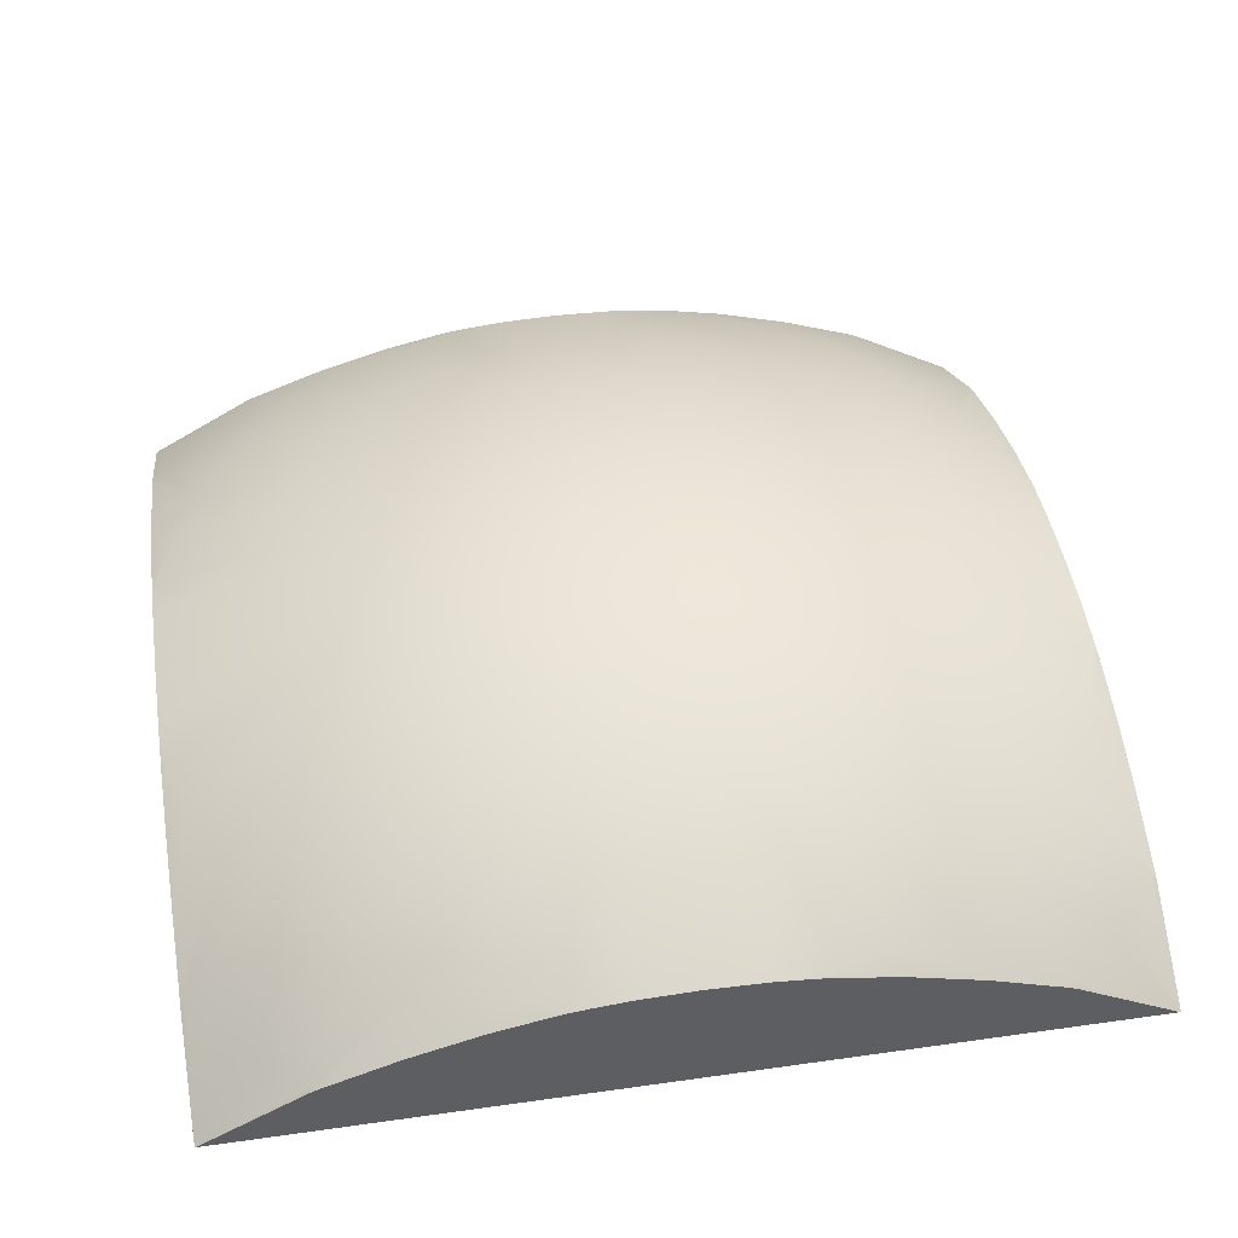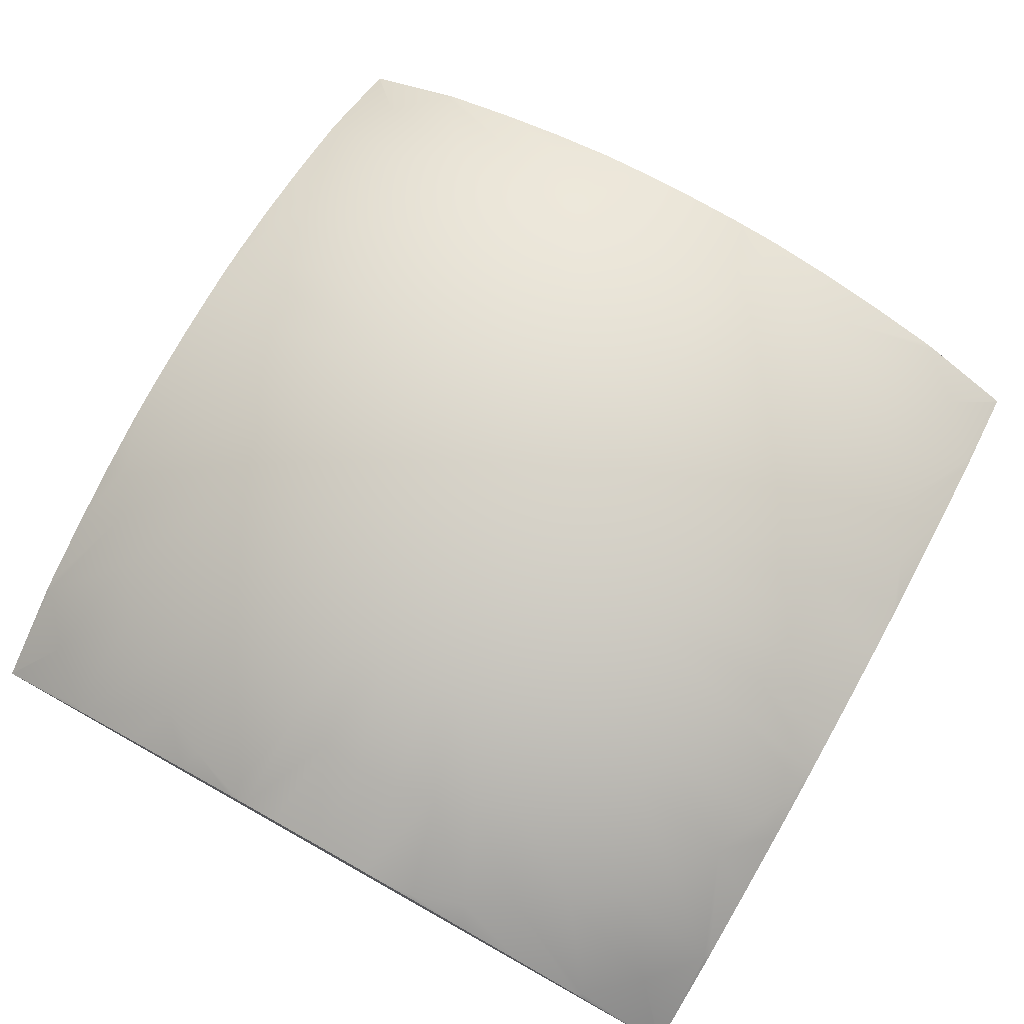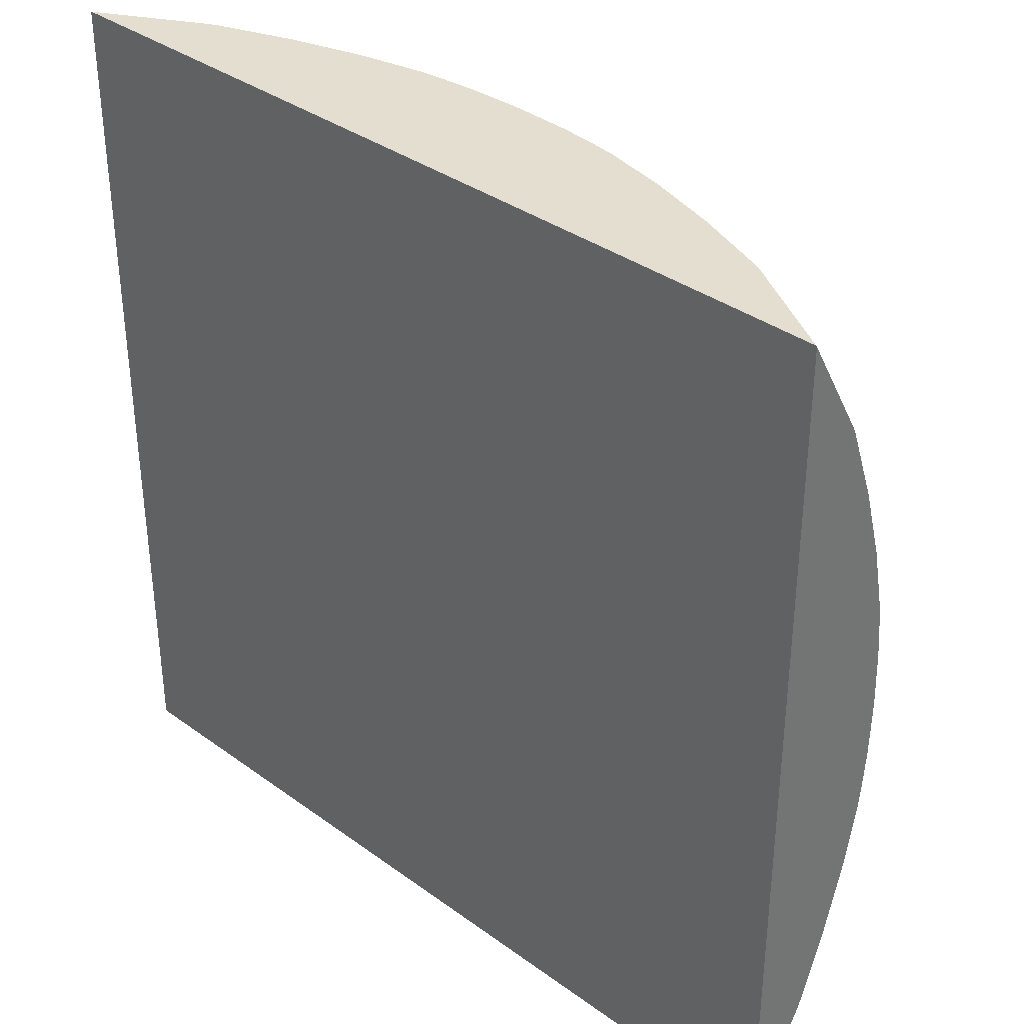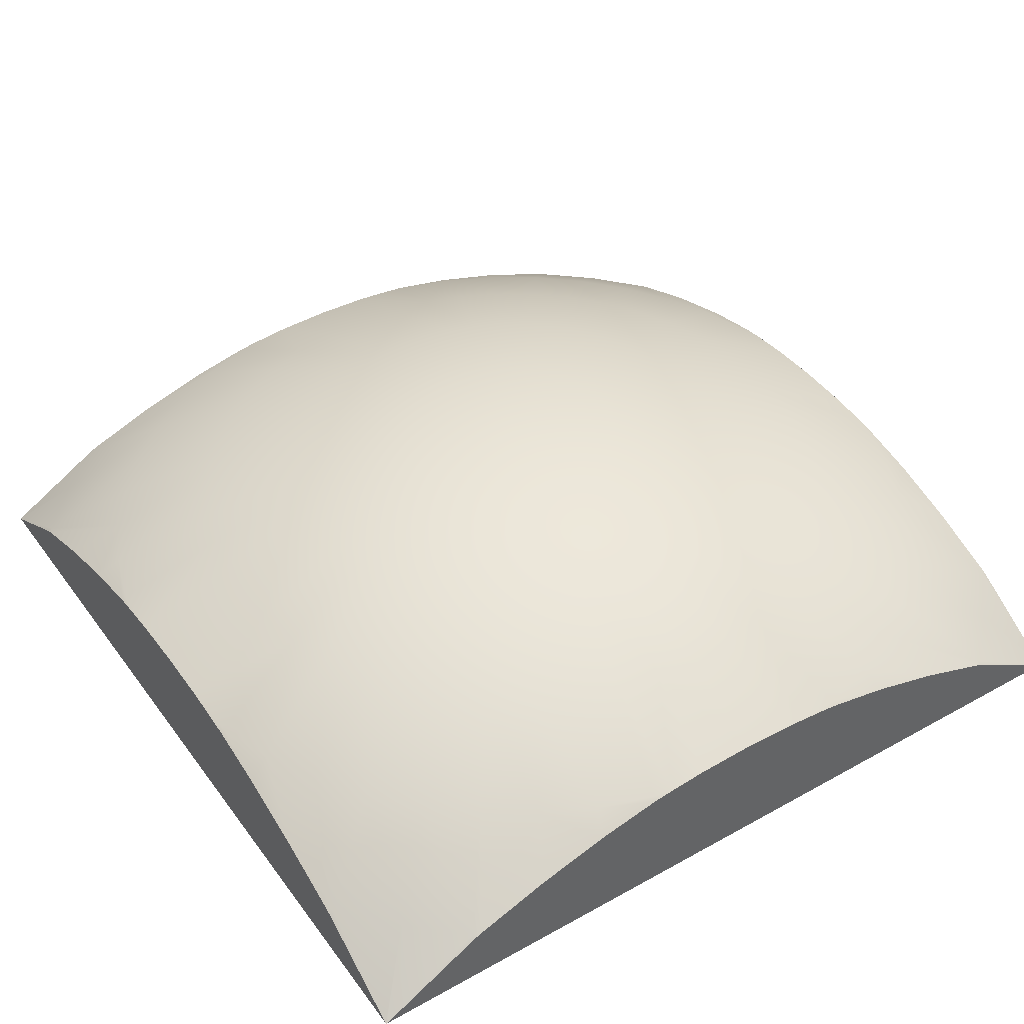
<metadata>
{"format":"obj","ext":"obj","renderer":"f3d","projection":"perspective","resolution":1024,"background":"white","views":[{"elev":47.1,"azim":170.9,"up":"+Y"},{"elev":76.9,"azim":-60.8,"up":"+Y"},{"elev":35.8,"azim":43.6,"up":"+Z"},{"elev":42.6,"azim":-123.5,"up":"+Y"}]}
</metadata>
<code>
v 0 -0.8422 -0
v 1.932 -1.669 -1.482
v 1.722 -1.669 -1.722
v 1.482 -1.669 -1.932
v -1.482 -1.669 -1.932
v -1.722 -1.669 -1.722
v -1.932 -1.669 -1.482
v -1.932 -1.669 1.482
v -1.722 -1.669 1.722
v -1.482 -1.669 1.932
v 1.482 -1.669 1.932
v 1.722 -1.669 1.722
v 1.932 -1.669 1.482
v 1.932 -1.378 -0.5176
v 1.848 -1.378 -0.7654
v 1.732 -1.378 -1
v 1.587 -1.378 -1.218
v 1.414 -1.378 -1.414
v 1.218 -1.378 -1.587
v 1 -1.378 -1.732
v 0.7654 -1.378 -1.848
v 0.5176 -1.378 -1.932
v -0.5176 -1.378 -1.932
v -0.7654 -1.378 -1.848
v -1 -1.378 -1.732
v -1.218 -1.378 -1.587
v -1.414 -1.378 -1.414
v -1.587 -1.378 -1.218
v -1.732 -1.378 -1
v -1.848 -1.378 -0.7654
v -1.932 -1.378 -0.5176
v -1.932 -1.378 0.5176
v -1.848 -1.378 0.7654
v -1.732 -1.378 1
v -1.587 -1.378 1.218
v -1.414 -1.378 1.414
v -1.218 -1.378 1.587
v -1 -1.378 1.732
v -0.7654 -1.378 1.848
v -0.5176 -1.378 1.932
v 0.5176 -1.378 1.932
v 0.7654 -1.378 1.848
v 1 -1.378 1.732
v 1.218 -1.378 1.587
v 1.414 -1.378 1.414
v 1.587 -1.378 1.218
v 1.732 -1.378 1
v 1.848 -1.378 0.7654
v 1.932 -1.378 0.5176
v 1.531 -1.147 -0
v 1.518 -1.147 -0.1998
v 1.479 -1.147 -0.3962
v 1.414 -1.147 -0.5858
v 1.326 -1.147 -0.7654
v 1.214 -1.147 -0.9319
v 1.082 -1.147 -1.082
v 0.9319 -1.147 -1.214
v 0.7654 -1.147 -1.326
v 0.5858 -1.147 -1.414
v 0.3962 -1.147 -1.479
v 0.1998 -1.147 -1.518
v 9.373e-17 -1.147 -1.531
v -0.1998 -1.147 -1.518
v -0.3962 -1.147 -1.479
v -0.5858 -1.147 -1.414
v -0.7654 -1.147 -1.326
v -0.9319 -1.147 -1.214
v -1.082 -1.147 -1.082
v -1.214 -1.147 -0.9319
v -1.326 -1.147 -0.7654
v -1.414 -1.147 -0.5858
v -1.479 -1.147 -0.3962
v -1.518 -1.147 -0.1998
v -1.531 -1.147 -1.875e-16
v -1.518 -1.147 0.1998
v -1.479 -1.147 0.3962
v -1.414 -1.147 0.5858
v -1.326 -1.147 0.7654
v -1.214 -1.147 0.9319
v -1.082 -1.147 1.082
v -0.9319 -1.147 1.214
v -0.7654 -1.147 1.326
v -0.5858 -1.147 1.414
v -0.3962 -1.147 1.479
v -0.1998 -1.147 1.518
v -2.812e-16 -1.147 1.531
v 0.1998 -1.147 1.518
v 0.3962 -1.147 1.479
v 0.5858 -1.147 1.414
v 0.7654 -1.147 1.326
v 0.9319 -1.147 1.214
v 1.082 -1.147 1.082
v 1.214 -1.147 0.9319
v 1.326 -1.147 0.7654
v 1.414 -1.147 0.5858
v 1.479 -1.147 0.3962
v 1.518 -1.147 0.1998
v 1.035 -0.9785 -0
v 1.026 -0.9785 -0.1351
v 1 -0.9785 -0.2679
v 0.9565 -0.9785 -0.3962
v 0.8966 -0.9785 -0.5176
v 0.8213 -0.9785 -0.6302
v 0.7321 -0.9785 -0.7321
v 0.6302 -0.9785 -0.8213
v 0.5176 -0.9785 -0.8966
v 0.3962 -0.9785 -0.9565
v 0.2679 -0.9785 -1
v 0.1351 -0.9785 -1.026
v 6.339e-17 -0.9785 -1.035
v -0.1351 -0.9785 -1.026
v -0.2679 -0.9785 -1
v -0.3962 -0.9785 -0.9565
v -0.5176 -0.9785 -0.8966
v -0.6302 -0.9785 -0.8213
v -0.7321 -0.9785 -0.7321
v -0.8213 -0.9785 -0.6302
v -0.8966 -0.9785 -0.5176
v -0.9565 -0.9785 -0.3962
v -1 -0.9785 -0.2679
v -1.026 -0.9785 -0.1351
v -1.035 -0.9785 -1.268e-16
v -1.026 -0.9785 0.1351
v -1 -0.9785 0.2679
v -0.9565 -0.9785 0.3962
v -0.8966 -0.9785 0.5176
v -0.8213 -0.9785 0.6302
v -0.7321 -0.9785 0.7321
v -0.6302 -0.9785 0.8213
v -0.5176 -0.9785 0.8966
v -0.3962 -0.9785 0.9565
v -0.2679 -0.9785 1
v -0.1351 -0.9785 1.026
v -1.902e-16 -0.9785 1.035
v 0.1351 -0.9785 1.026
v 0.2679 -0.9785 1
v 0.3962 -0.9785 0.9565
v 0.5176 -0.9785 0.8966
v 0.6302 -0.9785 0.8213
v 0.7321 -0.9785 0.7321
v 0.8213 -0.9785 0.6302
v 0.8966 -0.9785 0.5176
v 0.9565 -0.9785 0.3962
v 1 -0.9785 0.2679
v 1.026 -0.9785 0.1351
v 0.5221 -0.8764 -0
v 0.5176 -0.8764 -0.06815
v 0.5043 -0.8764 -0.1351
v 0.4824 -0.8764 -0.1998
v 0.4522 -0.8764 -0.2611
v 0.4142 -0.8764 -0.3178
v 0.3692 -0.8764 -0.3692
v 0.3178 -0.8764 -0.4142
v 0.2611 -0.8764 -0.4522
v 0.1998 -0.8764 -0.4824
v 0.1351 -0.8764 -0.5043
v 0.06815 -0.8764 -0.5176
v 3.197e-17 -0.8764 -0.5221
v -0.06815 -0.8764 -0.5176
v -0.1351 -0.8764 -0.5043
v -0.1998 -0.8764 -0.4824
v -0.2611 -0.8764 -0.4522
v -0.3178 -0.8764 -0.4142
v -0.3692 -0.8764 -0.3692
v -0.4142 -0.8764 -0.3178
v -0.4522 -0.8764 -0.2611
v -0.4824 -0.8764 -0.1998
v -0.5043 -0.8764 -0.1351
v -0.5176 -0.8764 -0.06815
v -0.5221 -0.8764 -6.394e-17
v -0.5176 -0.8764 0.06815
v -0.5043 -0.8764 0.1351
v -0.4824 -0.8764 0.1998
v -0.4522 -0.8764 0.2611
v -0.4142 -0.8764 0.3178
v -0.3692 -0.8764 0.3692
v -0.3178 -0.8764 0.4142
v -0.2611 -0.8764 0.4522
v -0.1998 -0.8764 0.4824
v -0.1351 -0.8764 0.5043
v -0.06815 -0.8764 0.5176
v -9.591e-17 -0.8764 0.5221
v 0.06815 -0.8764 0.5176
v 0.1351 -0.8764 0.5043
v 0.1998 -0.8764 0.4824
v 0.2611 -0.8764 0.4522
v 0.3178 -0.8764 0.4142
v 0.3692 -0.8764 0.3692
v 0.4142 -0.8764 0.3178
v 0.4522 -0.8764 0.2611
v 0.4824 -0.8764 0.1998
v 0.5043 -0.8764 0.1351
v 0.5176 -0.8764 0.06815
v 1.95 -1.669 -1.455
v 1.95 -1.689 -1.496
v 1.95 -1.689 1.496
v 1.949 -1.95 1.949
v 1.949 -1.95 -1.949
v 1.496 -1.689 -1.95
v 1.95 -1.378 -0.4264
v 1.455 -1.669 -1.95
v -1.455 -1.669 -1.95
v -1.496 -1.689 -1.95
v -1.949 -1.95 -1.949
v 1.126 -1.546 -1.95
v -1.95 -1.689 -1.496
v 0.8077 -1.452 -1.95
v -1.95 -1.669 -1.455
v -1.95 -1.669 1.455
v -1.95 -1.689 1.496
v -0.8077 -1.452 -1.95
v -1.949 -1.95 1.949
v -1.126 -1.546 -1.95
v -1.496 -1.689 1.95
v -1.455 -1.669 1.95
v 1.455 -1.669 1.95
v 1.496 -1.689 1.95
v -1.95 -1.391 -0.5225
v -1.95 -1.378 0.4264
v -1.95 -1.391 0.5225
v -1.95 -1.452 0.8077
v -1.95 -1.546 1.126
v 1.95 -1.669 1.455
v 1.95 -1.391 -0.5225
v 1.95 -1.452 -0.8077
v 1.95 -1.546 -1.126
v -0.4264 -1.378 1.95
v 0.5225 -1.391 1.95
v 0.8077 -1.452 1.95
v 0.5225 -1.391 -1.95
v 0.4264 -1.378 -1.95
v -0.4264 -1.378 -1.95
v -0.5225 -1.391 -1.95
v 1.95 -1.452 0.8077
v 1.95 -1.391 0.5225
v -1.95 -1.546 -1.126
v 1.95 -1.362 -0.2567
v -1.95 -1.452 -0.8077
v -1.95 -1.378 -0.4264
v 1.194e-16 -1.353 -1.95
v -0.2567 -1.362 -1.95
v -1.95 -1.362 -0.2567
v -1.95 -1.353 -2.388e-16
v -1.126 -1.546 1.95
v -0.8077 -1.452 1.95
v -0.5225 -1.391 1.95
v -3.582e-16 -1.353 1.95
v 0.4264 -1.378 1.95
v 0.2567 -1.362 1.95
v 1.95 -1.378 0.4264
v 1.126 -1.546 1.95
v 1.95 -1.546 1.126
v -0.2567 -1.362 1.95
v 1.95 -1.353 -0
v 0.2567 -1.362 -1.95
v 1.95 -1.362 0.2567
v -1.95 -1.362 0.2567
v -1.95 -1.95 1.947
v 1.95 -1.95 -1.947
v 1.95 -1.95 1.947
v 1.947 -1.95 1.95
v -1.947 -1.95 1.95
v -1.947 -1.95 -1.95
v -1.95 -1.95 -1.947
v 1.947 -1.95 -1.95
f 195 2 194
f 259 198 3
f 259 3 2 195
f 3 198 265
f 265 199 4 3
f 201 4 199
f 203 5 202
f 263 204 6
f 263 6 5 203
f 6 204 264
f 264 206 7 6
f 208 7 206
f 210 8 209
f 258 9 8 210
f 258 212 9
f 262 214 10 9
f 9 212 262
f 215 10 214
f 217 11 216
f 261 12 11 217
f 261 197 12
f 13 12 197
f 13 197 260 196
f 223 13 196
f 224 14 200
f 225 15 14 224
f 226 16 15 225
f 16 194 2 17
f 194 16 226
f 3 18 17 2
f 4 19 18 3
f 20 19 4 201
f 205 20 201
f 207 21 20 205
f 230 22 21 207
f 231 22 230
f 233 23 232
f 211 24 23 233
f 213 25 24 211
f 202 25 213
f 25 202 5 26
f 6 27 26 5
f 7 28 27 6
f 208 29 28 7
f 208 236 29
f 238 30 29 236
f 218 31 30 238
f 239 31 218
f 220 32 219
f 221 33 32 220
f 222 34 33 221
f 209 34 222
f 34 209 8 35
f 9 36 35 8
f 10 37 36 9
f 38 37 10 215
f 244 38 215
f 245 39 38 244
f 245 246 40 39
f 227 40 246
f 228 41 248
f 228 229 42 41
f 251 43 42 229
f 43 216 11 44
f 216 43 251
f 12 45 44 11
f 13 46 45 12
f 47 46 13 223
f 252 47 223
f 234 48 47 252
f 235 49 48 234
f 250 49 235
f 51 50 254 237
f 52 51 237
f 237 200 14 52
f 15 53 52 14
f 16 54 53 15
f 17 55 54 16
f 18 56 55 17
f 19 57 56 18
f 20 58 57 19
f 21 59 58 20
f 22 60 59 21
f 255 60 22 231
f 255 61 60
f 61 255 240 62
f 63 62 240 241
f 241 64 63
f 23 64 241 232
f 24 65 64 23
f 25 66 65 24
f 26 67 66 25
f 27 68 67 26
f 28 69 68 27
f 29 70 69 28
f 30 71 70 29
f 31 72 71 30
f 239 73 72 31
f 239 242 73
f 73 242 243 74
f 75 74 243 257
f 76 75 257
f 257 219 32 76
f 33 77 76 32
f 34 78 77 33
f 35 79 78 34
f 36 80 79 35
f 37 81 80 36
f 38 82 81 37
f 39 83 82 38
f 40 84 83 39
f 227 85 84 40
f 227 253 85
f 85 253 247 86
f 87 86 247 249
f 88 87 249
f 249 248 41 88
f 42 89 88 41
f 43 90 89 42
f 44 91 90 43
f 45 92 91 44
f 46 93 92 45
f 47 94 93 46
f 48 95 94 47
f 49 96 95 48
f 256 96 49 250
f 256 97 96
f 97 256 254 50
f 51 99 98 50
f 52 100 99 51
f 53 101 100 52
f 54 102 101 53
f 55 103 102 54
f 56 104 103 55
f 57 105 104 56
f 58 106 105 57
f 59 107 106 58
f 60 108 107 59
f 61 109 108 60
f 62 110 109 61
f 63 111 110 62
f 64 112 111 63
f 65 113 112 64
f 66 114 113 65
f 67 115 114 66
f 68 116 115 67
f 69 117 116 68
f 70 118 117 69
f 71 119 118 70
f 72 120 119 71
f 73 121 120 72
f 74 122 121 73
f 75 123 122 74
f 76 124 123 75
f 77 125 124 76
f 78 126 125 77
f 79 127 126 78
f 80 128 127 79
f 81 129 128 80
f 82 130 129 81
f 83 131 130 82
f 84 132 131 83
f 85 133 132 84
f 86 134 133 85
f 87 135 134 86
f 88 136 135 87
f 89 137 136 88
f 90 138 137 89
f 91 139 138 90
f 92 140 139 91
f 93 141 140 92
f 94 142 141 93
f 95 143 142 94
f 96 144 143 95
f 97 145 144 96
f 50 98 145 97
f 99 147 146 98
f 100 148 147 99
f 101 149 148 100
f 102 150 149 101
f 103 151 150 102
f 104 152 151 103
f 105 153 152 104
f 106 154 153 105
f 107 155 154 106
f 108 156 155 107
f 109 157 156 108
f 110 158 157 109
f 111 159 158 110
f 112 160 159 111
f 113 161 160 112
f 114 162 161 113
f 115 163 162 114
f 116 164 163 115
f 117 165 164 116
f 118 166 165 117
f 119 167 166 118
f 120 168 167 119
f 121 169 168 120
f 122 170 169 121
f 123 171 170 122
f 124 172 171 123
f 125 173 172 124
f 126 174 173 125
f 127 175 174 126
f 128 176 175 127
f 129 177 176 128
f 130 178 177 129
f 131 179 178 130
f 132 180 179 131
f 133 181 180 132
f 134 182 181 133
f 135 183 182 134
f 136 184 183 135
f 137 185 184 136
f 138 186 185 137
f 139 187 186 138
f 140 188 187 139
f 141 189 188 140
f 142 190 189 141
f 143 191 190 142
f 144 192 191 143
f 145 193 192 144
f 98 146 193 145
f 1 146 147
f 1 147 148
f 1 148 149
f 1 149 150
f 1 150 151
f 1 151 152
f 1 152 153
f 1 153 154
f 1 154 155
f 1 155 156
f 1 156 157
f 1 157 158
f 1 158 159
f 1 159 160
f 1 160 161
f 1 161 162
f 1 162 163
f 1 163 164
f 1 164 165
f 1 165 166
f 1 166 167
f 1 167 168
f 1 168 169
f 1 169 170
f 1 170 171
f 1 171 172
f 1 172 173
f 1 173 174
f 1 174 175
f 1 175 176
f 1 176 177
f 1 177 178
f 1 178 179
f 1 179 180
f 1 180 181
f 1 181 182
f 1 182 183
f 1 183 184
f 1 184 185
f 1 185 186
f 1 186 187
f 1 187 188
f 1 188 189
f 1 189 190
f 1 190 191
f 1 191 192
f 1 192 193
f 1 193 146
v 1.947 -1.95 1.95
v 1.949 -1.95 1.949
v 1.95 -1.95 1.947
v 1.95 -1.95 -1.947
v 1.947 -1.95 -1.95
v -1.95 -1.95 -1.947
v -1.95 -1.95 1.947
v -1.947 -1.95 -1.95
v -1.949 -1.95 -1.949
v -1.947 -1.95 1.95
v 1.496 -1.689 -1.95
v -1.455 -1.669 -1.95
v 1.949 -1.95 -1.949
v 1.455 -1.669 -1.95
v -1.95 -1.689 -1.496
v -1.95 -1.669 1.455
v -1.95 -1.669 -1.455
v -1.949 -1.95 1.949
v -1.95 -1.689 1.496
v -1.496 -1.689 -1.95
v -1.496 -1.689 1.95
v -1.455 -1.669 1.95
v 1.455 -1.669 1.95
v 1.496 -1.689 1.95
v 1.95 -1.669 -1.455
v 1.95 -1.689 -1.496
v 1.95 -1.689 1.496
v 1.95 -1.669 1.455
v 1.95 -1.378 -0.4264
v 1.95 -1.391 -0.5225
v 1.95 -1.452 -0.8077
v 1.95 -1.546 -1.126
v 1.126 -1.546 -1.95
v 0.8077 -1.452 -1.95
v 0.5225 -1.391 -1.95
v 0.4264 -1.378 -1.95
v -0.4264 -1.378 -1.95
v -0.5225 -1.391 -1.95
v -0.8077 -1.452 -1.95
v -1.126 -1.546 -1.95
v -1.95 -1.546 -1.126
v -1.95 -1.452 -0.8077
v -1.95 -1.391 -0.5225
v -1.95 -1.378 -0.4264
v -1.95 -1.378 0.4264
v -1.95 -1.391 0.5225
v -1.95 -1.452 0.8077
v -1.95 -1.546 1.126
v -1.126 -1.546 1.95
v -0.8077 -1.452 1.95
v -0.5225 -1.391 1.95
v -0.4264 -1.378 1.95
v 0.4264 -1.378 1.95
v 0.5225 -1.391 1.95
v 0.8077 -1.452 1.95
v 1.126 -1.546 1.95
v 1.95 -1.546 1.126
v 1.95 -1.452 0.8077
v 1.95 -1.391 0.5225
v 1.95 -1.378 0.4264
v 1.95 -1.353 -0
v 1.95 -1.362 -0.2567
v 0.2567 -1.362 -1.95
v 1.194e-16 -1.353 -1.95
v -0.2567 -1.362 -1.95
v -1.95 -1.362 -0.2567
v -1.95 -1.353 -2.388e-16
v -1.95 -1.362 0.2567
v -0.2567 -1.362 1.95
v -3.582e-16 -1.353 1.95
v 0.2567 -1.362 1.95
v 1.95 -1.362 0.2567
f 286 275 266
f 266 287 286
f 315 314 288 321
f 321 320 319 318
f 317 336 335 334
f 289 314 287 266
f 315 336 317 316
f 315 321 318 336
f 289 288 314
f 292 268 269
f 296 322 290 297
f 337 325 324 323
f 293 292 269 291
f 294 322 296 295
f 327 326 337 323
f 323 322 294 327
f 291 290 322 293
f 276 270 273 285
f 277 305 279 276
f 330 301 300 299
f 302 298 304 303
f 330 329 328 301
f 276 285 277
f 299 298 302 330
f 305 304 298 279
f 280 271 272
f 272 282 280
f 310 306 281 313
f 333 309 308 307
f 310 313 312 311
f 333 332 331 309
f 284 306 282 272
f 307 306 310 333
f 284 281 306
f 273 270 278
f 273 269 268
f 272 271 274
f 273 266 275
f 274 273 283 272
f 273 278 269
f 273 267 266
f 275 283 273
f 273 268 267

</code>
